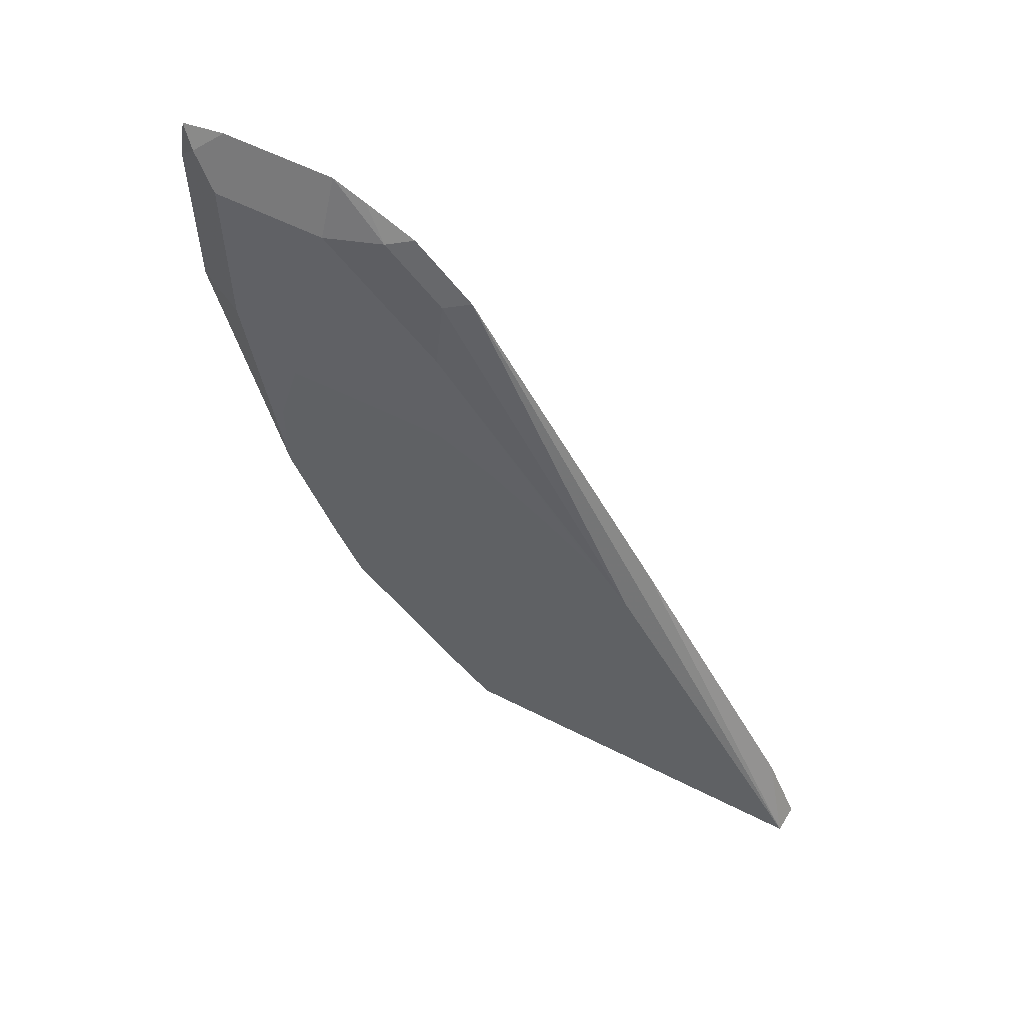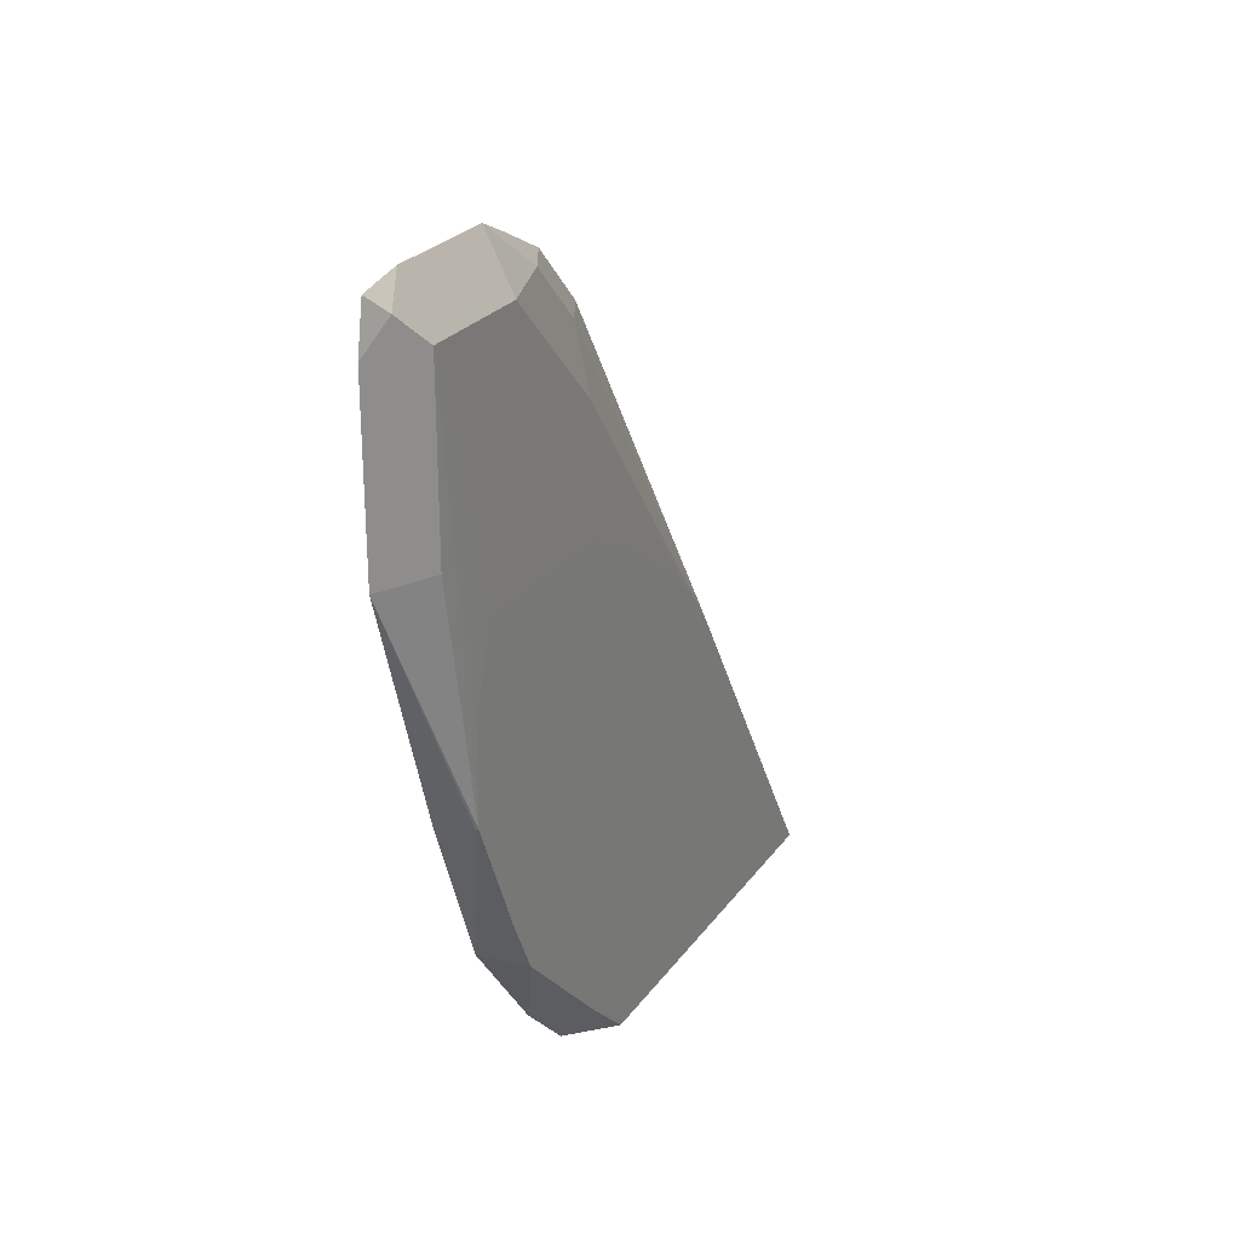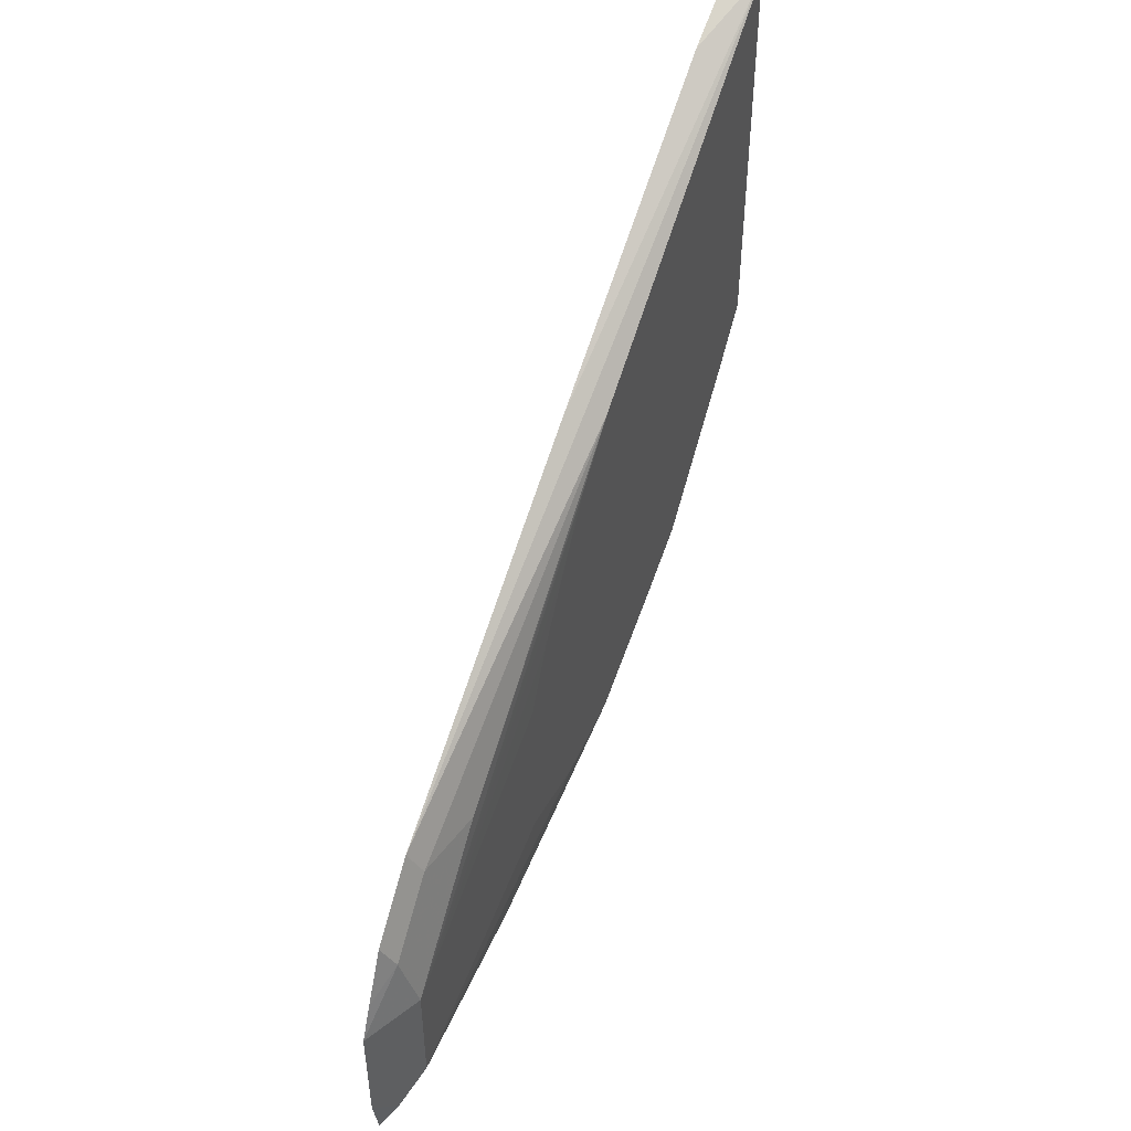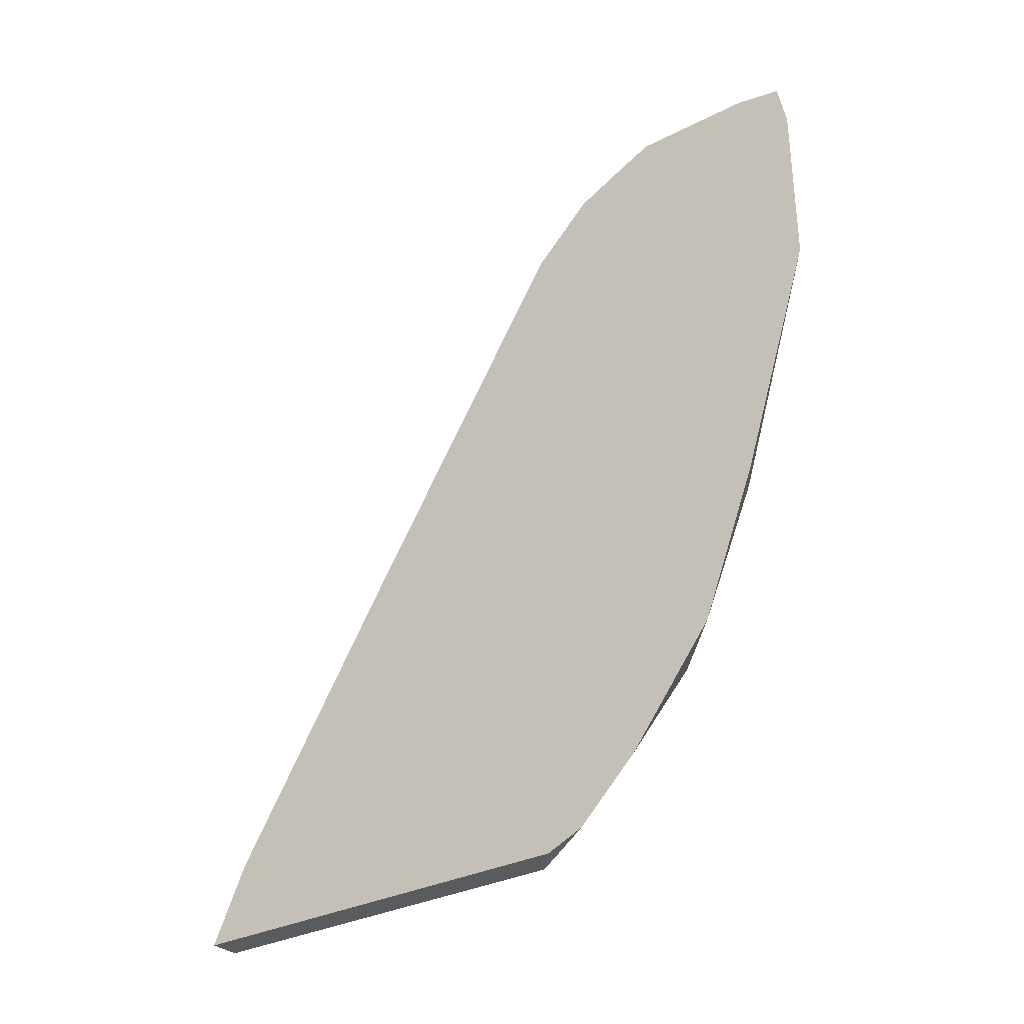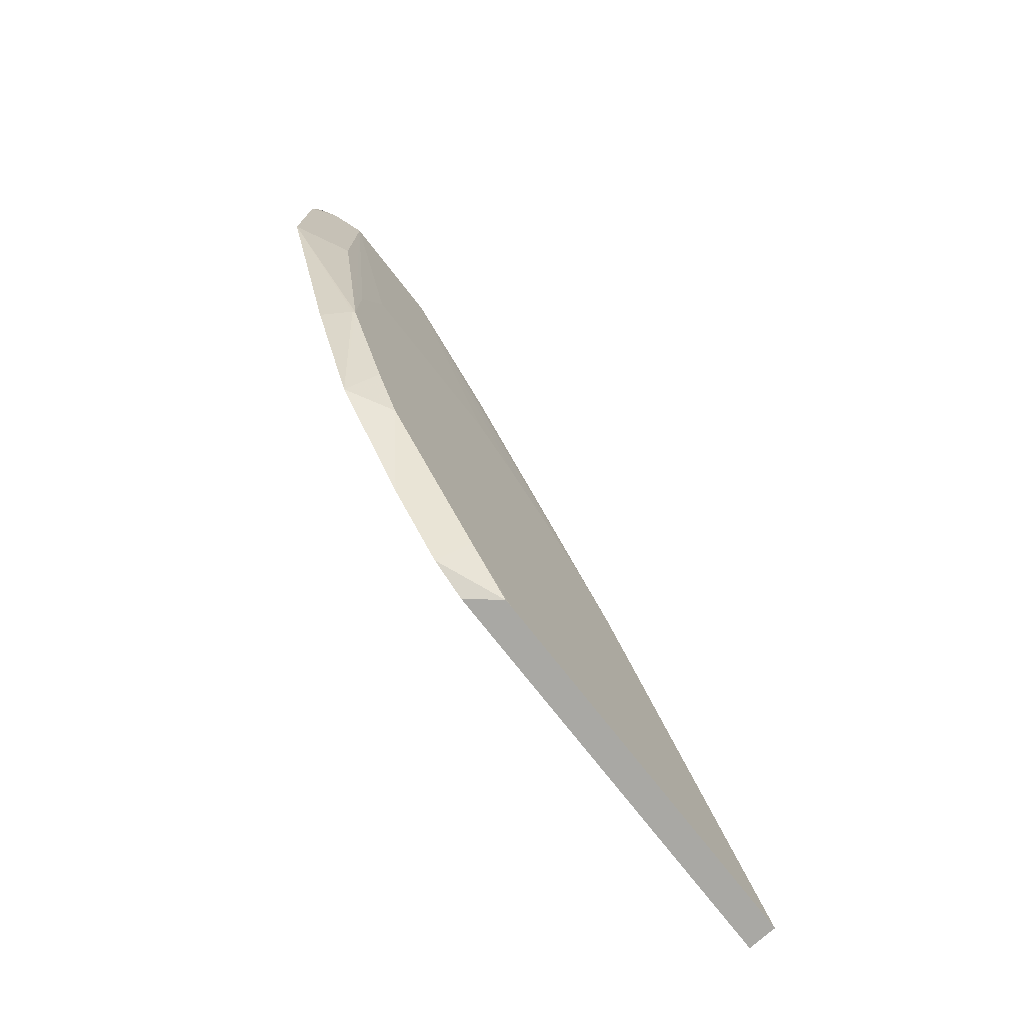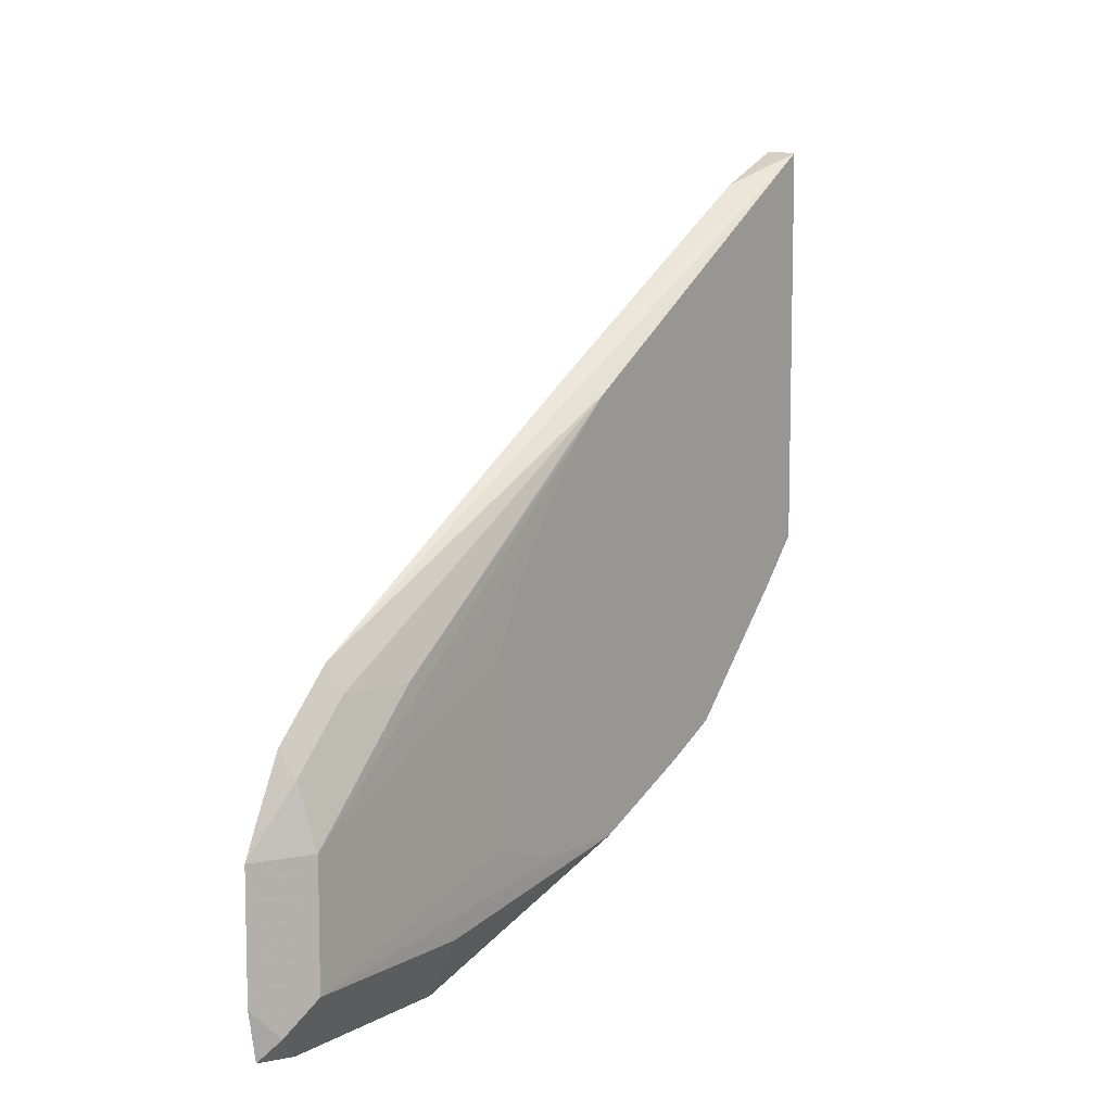
<metadata>
{"format":"obj","ext":"obj","renderer":"f3d","projection":"perspective","resolution":1024,"background":"white","views":[{"elev":57.2,"azim":117.9,"up":"+Z"},{"elev":25.4,"azim":27.3,"up":"+Z"},{"elev":49.2,"azim":23.0,"up":"+Y"},{"elev":-32.5,"azim":-54.7,"up":"+Z"},{"elev":-74.9,"azim":38.0,"up":"+Z"},{"elev":8.6,"azim":34.7,"up":"+Y"}]}
</metadata>
<code>
v -0.5484 0.1297 0.1048
v -0.5384 0.1291 0.1048
v -0.5484 -0.01199 0.1048
v -0.5484 0.1179 0.1316
v -0.5384 -0.001223 0.1048
v -0.5484 0.05801 0.2315
v -0.5484 -0.01128 0.3441
v -0.5384 0.05456 0.2223
v -0.5385 -0.003677 0.1048
v -0.5484 -0.02462 0.1105
v -0.5384 -0.01996 0.1199
v -0.5484 -0.03125 0.3641
v -0.5441 -0.01996 0.3419
v -0.5391 -0.01996 0.3195
v -0.5384 0.04062 0.2386
v -0.5384 -0.05988 0.1599
v -0.5484 -0.04459 0.1305
v -0.5484 -0.04858 0.3727
v -0.5441 -0.03993 0.3619
v -0.5391 -0.03993 0.3394
v -0.5384 0.01996 0.2544
v -0.5391 -0.05988 0.3594
v -0.5384 -0.06952 0.1797
v -0.5484 -0.07387 0.1691
v -0.5484 -0.05988 0.3781
v -0.5384 1.596e-05 0.2678
v -0.5441 -0.1098 0.3694
v -0.5391 -0.09982 0.3594
v -0.5384 -0.01996 0.2782
v -0.5384 -0.08648 0.219
v -0.5391 -0.08733 0.2197
v -0.5484 -0.09317 0.2197
v -0.5484 -0.09982 0.3781
v -0.5484 -0.1156 0.3752
v -0.5484 -0.1185 0.3594
v -0.5391 -0.09982 0.2995
v -0.5384 -0.08665 0.2215
v -0.5384 -0.08626 0.2492
v -0.5384 -0.07803 0.2777
v -0.5384 -0.05784 0.2782
v -0.5384 -0.08663 0.2197
v -0.5484 -0.1185 0.2995
f 16 23 24
f 21 22 26
f 19 25 22
f 19 22 20
f 18 25 19
f 16 24 17
f 15 22 21
f 8 14 15
f 14 20 15
f 13 20 14
f 13 19 20
f 12 18 19
f 10 16 17
f 10 11 16
f 9 11 10
f 22 25 27
f 15 20 22
f 22 27 28
f 31 42 32
f 22 40 29
f 8 13 14
f 30 42 31
f 30 41 42
f 28 39 40
f 28 38 39
f 28 37 38
f 28 36 37
f 28 42 36
f 28 35 42
f 27 35 28
f 27 34 35
f 27 33 34
f 25 33 27
f 24 31 32
f 24 30 31
f 23 30 24
f 22 29 26
f 22 28 40
f 7 13 8
f 2 7 8
f 7 12 19
f 1 12 7
f 1 18 12
f 1 25 18
f 1 33 25
f 1 34 33
f 1 35 34
f 1 42 35
f 1 7 6
f 1 32 42
f 1 17 24
f 1 10 17
f 1 3 10
f 1 9 3
f 1 5 9
f 1 2 5
f 36 42 41
f 1 24 32
f 1 6 4
f 1 4 2
f 2 4 6
f 5 11 9
f 3 9 10
f 2 11 5
f 2 16 11
f 2 23 16
f 2 30 23
f 2 41 30
f 2 37 41
f 2 38 37
f 2 39 38
f 2 40 39
f 2 29 40
f 2 26 29
f 2 21 26
f 2 15 21
f 2 8 15
f 2 6 7
f 7 19 13
f 36 41 37

</code>
